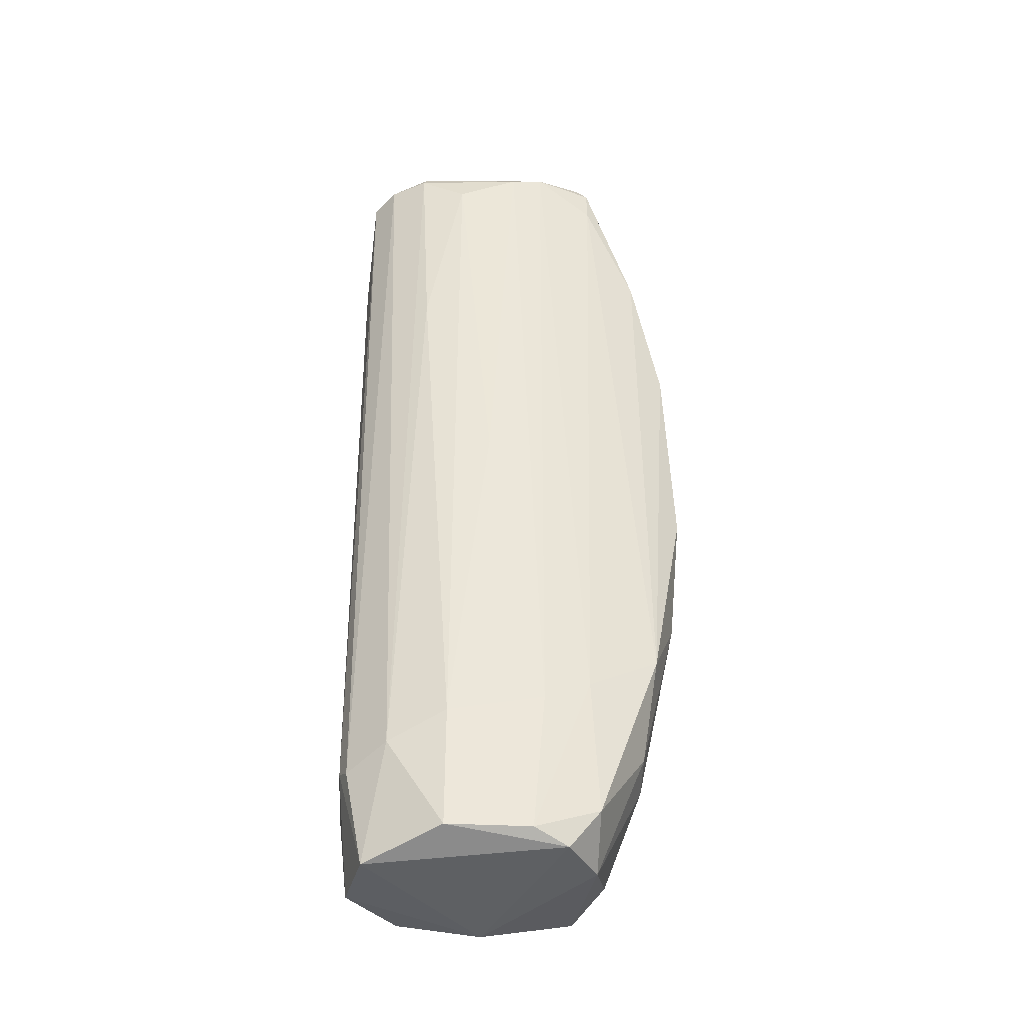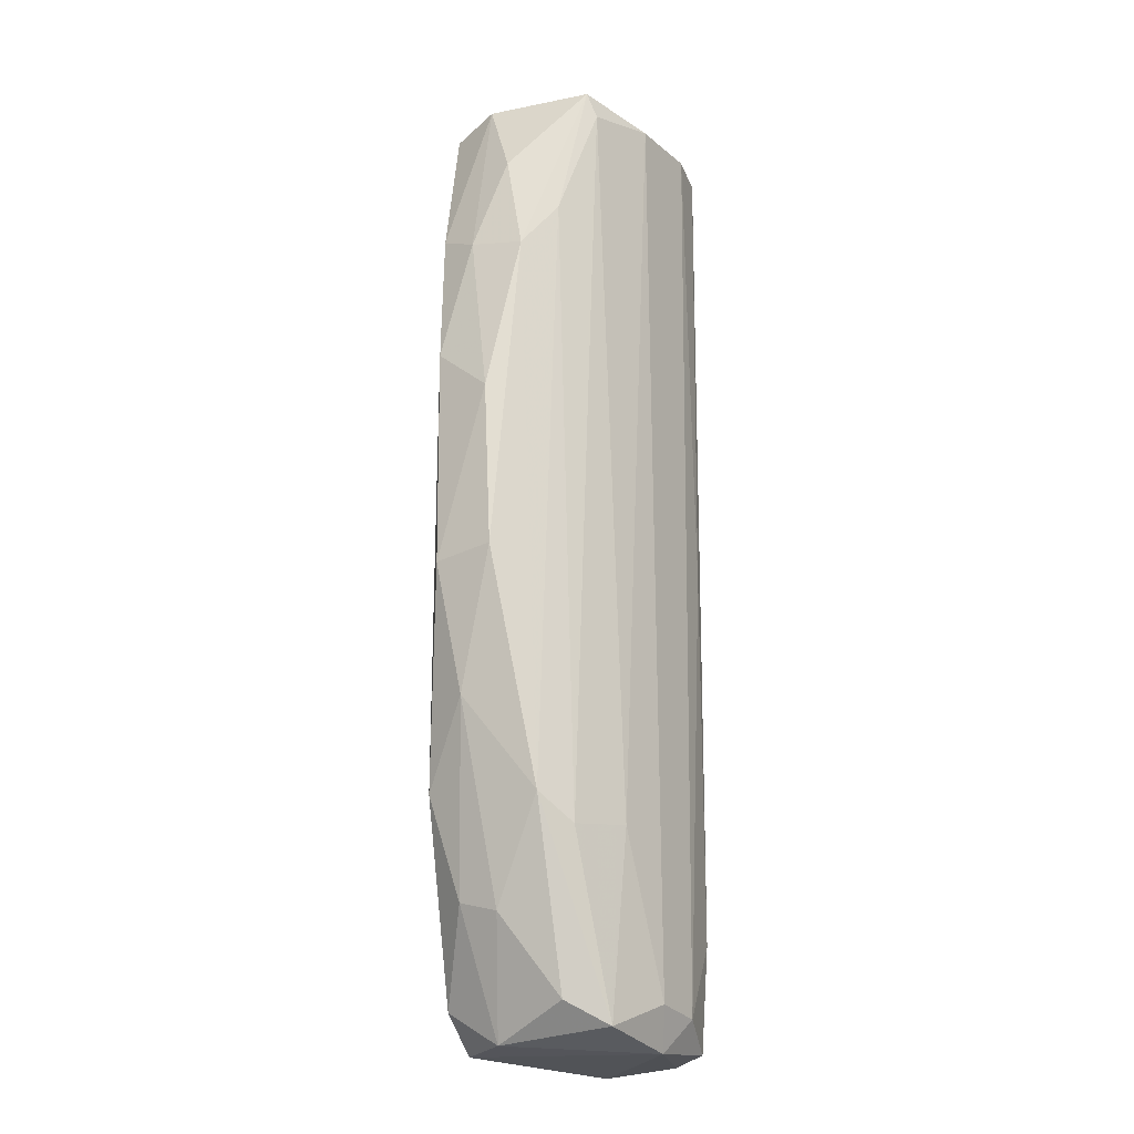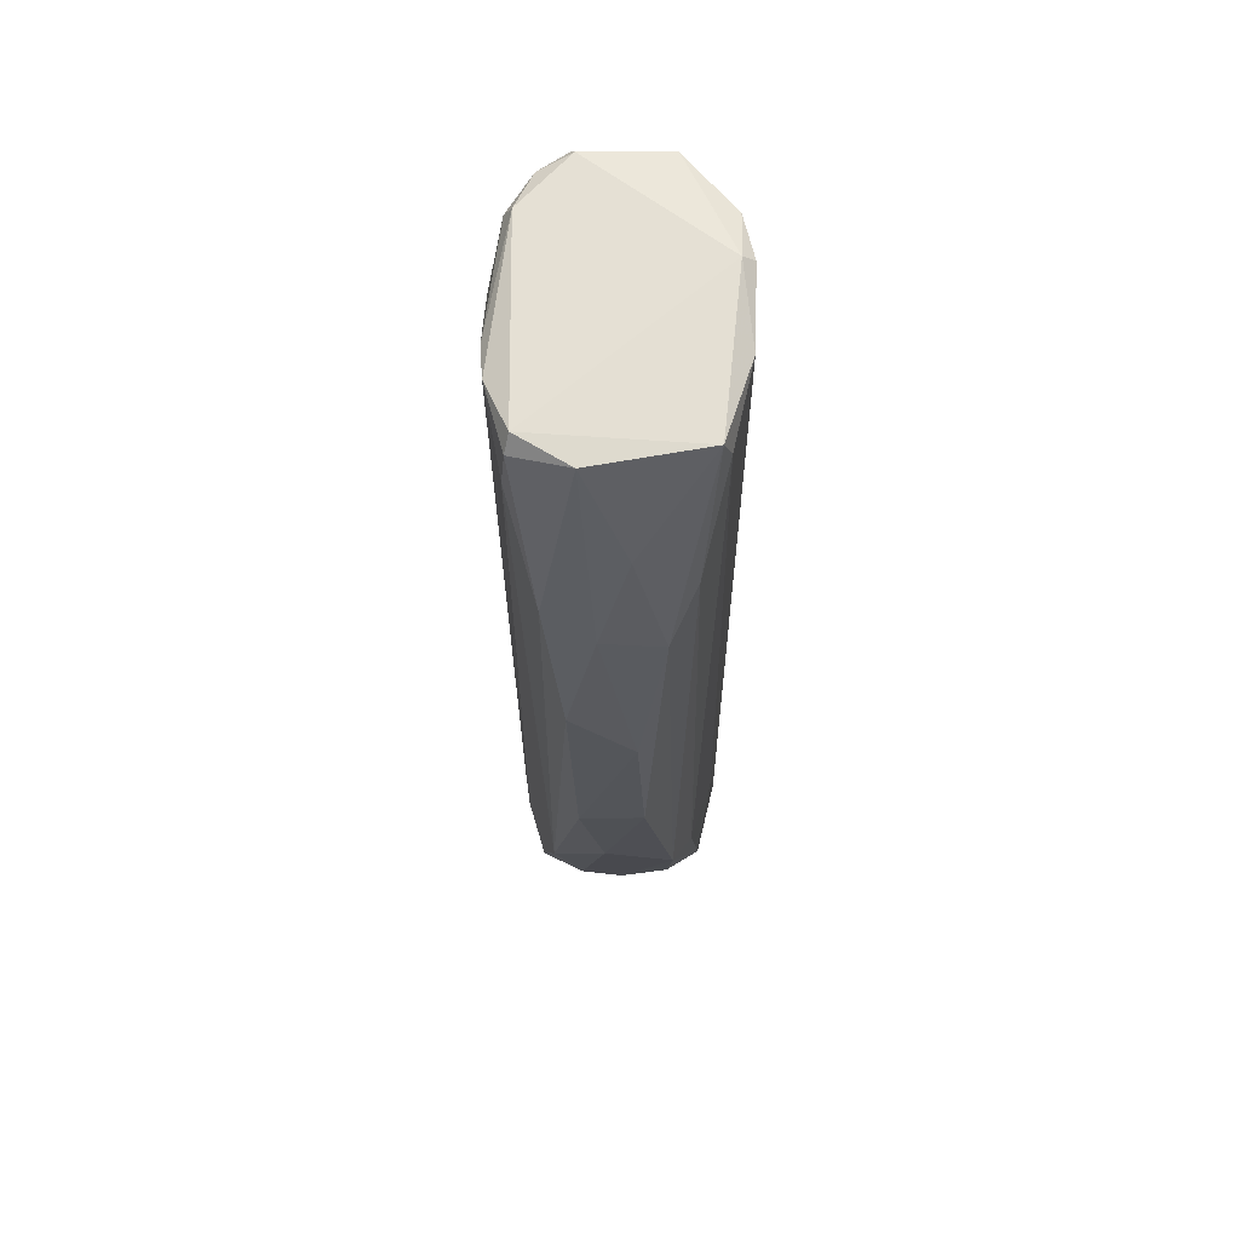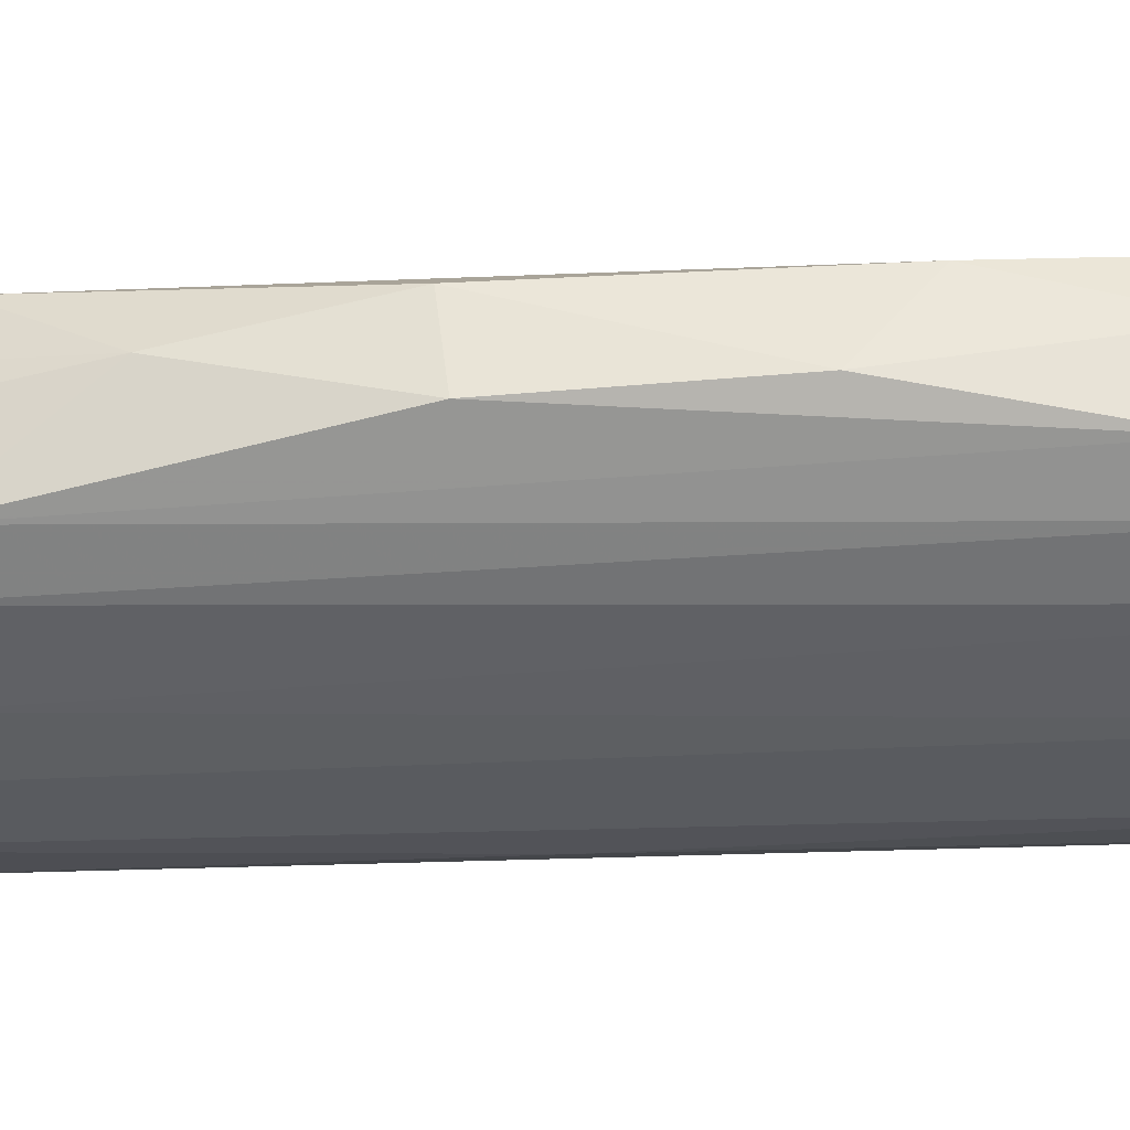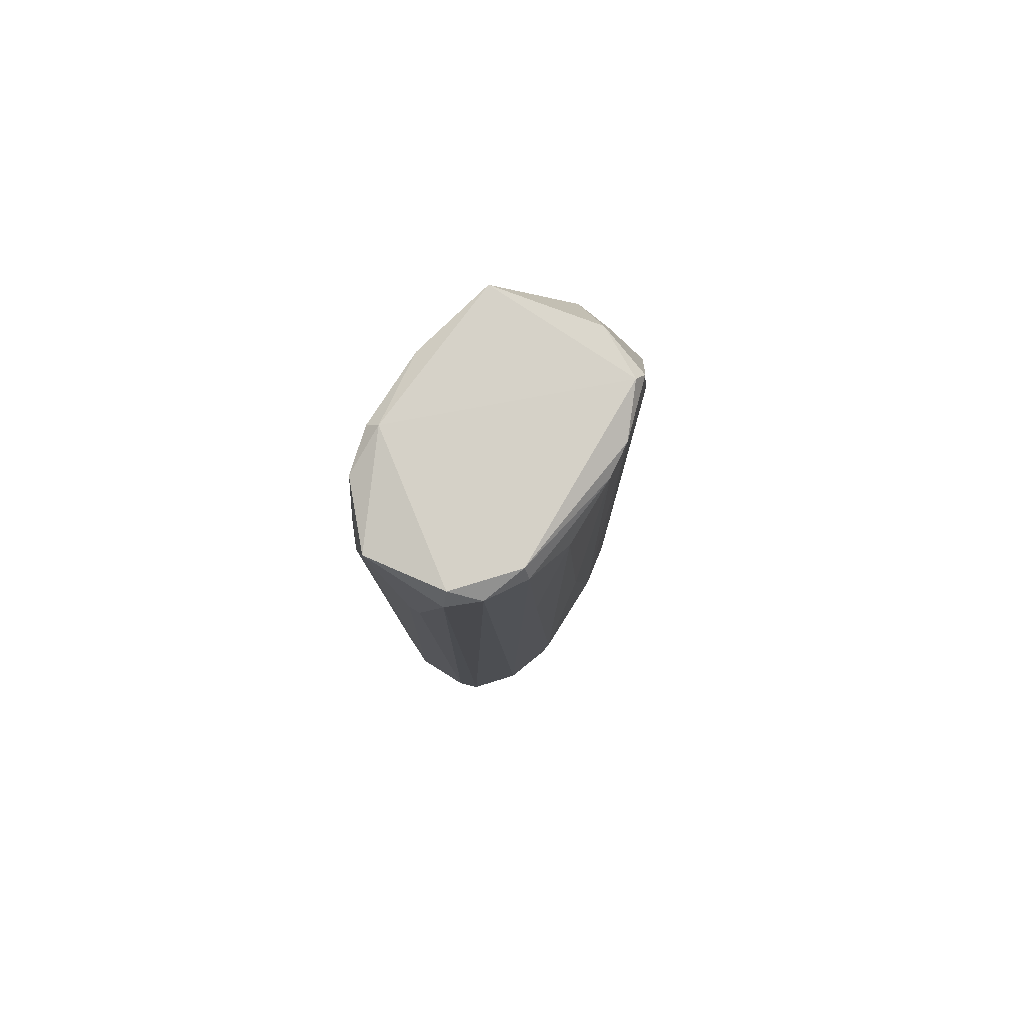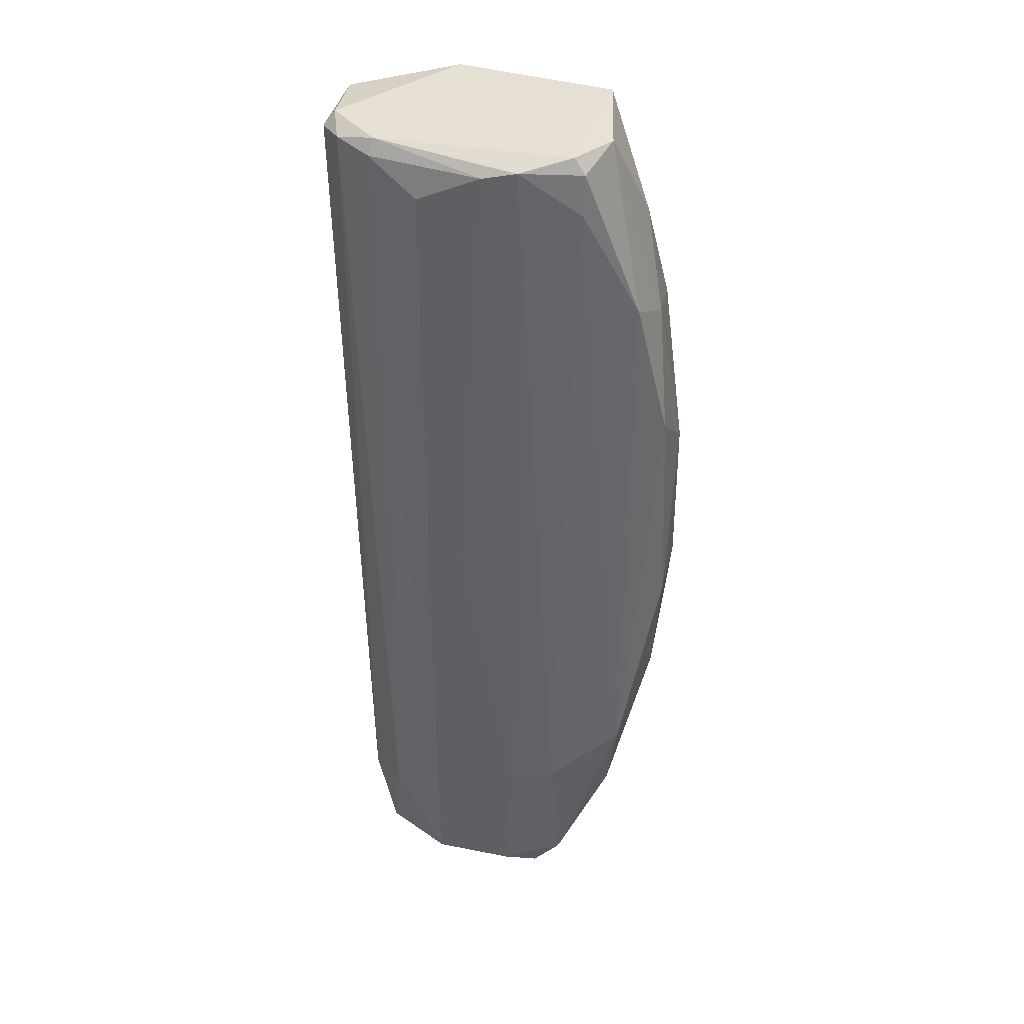
<metadata>
{"format":"obj","ext":"obj","renderer":"f3d","projection":"perspective","resolution":1024,"background":"white","views":[{"elev":-43.0,"azim":-3.1,"up":"+Y"},{"elev":-20.4,"azim":122.3,"up":"+Y"},{"elev":65.5,"azim":91.8,"up":"+Y"},{"elev":-32.0,"azim":93.6,"up":"+Z"},{"elev":79.4,"azim":-57.5,"up":"+Y"},{"elev":38.7,"azim":14.1,"up":"+Y"}]}
</metadata>
<code>
o convex_0
v 0.03614 -0.03863 0.00247
v -0.03952 0.07362 0.00084
v -0.03952 0.07362 0.00328
v -0.03464 -0.1054 -0.005661
v -0.000466 0.1029 -0.02113
v -0.001277 0.1021 0.02281
v -0.01511 -0.1037 0.02037
v 0.01336 -0.1029 -0.01868
v 0.0329 0.06225 -0.008916
v -0.02731 0.1029 -0.01868
v 0.01662 -0.09803 0.01793
v 0.01906 0.1029 0.01793
v -0.01267 -0.09886 -0.02194
v -0.03383 0.1037 0.01549
v -0.03545 -0.08582 0.0106
v 0.03696 0.03783 0.00898
v 0.01743 0.1054 -0.01624
v -0.03383 -0.08421 -0.01299
v 0.03045 -0.05898 -0.01217
v -0.03871 0.1037 -0.008105
v -0.02324 0.05002 0.02118
v 0.01499 -0.06793 0.02037
v 0.01662 -0.1054 0.005725
v 0.03045 -0.05654 0.01386
v 0.03859 -0.008521 -0.005661
v -0.01511 -0.07687 0.022
v -0.02731 -0.08256 0.01793
v 0.02231 0.1054 0.006535
v -0.03708 -0.085 -0.005661
v 0.01011 -0.06303 -0.02031
v -0.02487 0.1062 0.01875
v 0.0272 -0.08096 -0.000781
v -0.02406 -0.1046 -0.01787
v -0.03138 -0.107 0.00979
v -0.01755 0.1037 -0.02113
v 0.005223 -0.07282 0.022
v 0.0158 0.09966 -0.01787
v -0.03871 0.1029 0.00979
v -0.01511 0.09559 0.02281
v 0.01906 0.09397 0.01874
v -0.006163 -0.1062 -0.01869
v -0.02568 -0.08177 -0.01868
v -0.03301 0.0899 -0.01543
v -0.01674 0.1062 -0.01869
v 0.03859 -0.01015 0.00735
v 0.01011 -0.1062 0.01711
v -0.001277 -0.09721 -0.02194
v 0.02313 -0.06468 -0.01624
v -0.03708 -0.0834 0.006535
v 0.03045 0.06955 0.01305
v 0.02882 0.08583 -0.002406
v 0.006041 0.1037 0.022
v 0.03859 0.02725 -0.004035
v 0.01662 0.1062 0.01711
v 0.02557 0.07283 -0.0138
v 0.01987 -0.09803 -0.01136
v -0.02244 -0.000403 -0.02031
v -0.006973 0.001204 0.02281
v -0.02568 0.1029 0.02037
v 0.03371 0.06467 0.00328
v 0.0272 -0.07851 0.008165
v 0.002784 -0.1037 0.02037
v -0.0379 0.09803 -0.01055
v -0.03627 0.1062 0.00898
f 31 54 64
f 2 3 20
f 22 11 24
f 1 19 25
f 19 9 25
f 14 15 27
f 7 26 27
f 26 21 27
f 3 2 29
f 18 4 29
f 2 20 29
f 19 1 32
f 4 18 33
f 7 27 34
f 27 15 34
f 5 17 37
f 30 5 37
f 15 14 38
f 20 3 38
f 21 26 39
f 22 24 40
f 8 23 41
f 33 13 41
f 4 33 41
f 34 4 41
f 13 33 42
f 33 18 42
f 10 42 43
f 42 18 43
f 17 5 44
f 10 20 44
f 5 35 44
f 35 10 44
f 24 1 45
f 16 24 45
f 1 25 45
f 23 11 46
f 7 34 46
f 41 23 46
f 34 41 46
f 5 30 47
f 30 8 47
f 35 5 47
f 13 35 47
f 8 41 47
f 41 13 47
f 19 8 48
f 8 30 48
f 30 37 48
f 3 29 49
f 29 4 49
f 4 34 49
f 34 15 49
f 38 3 49
f 15 38 49
f 24 16 50
f 28 12 50
f 12 40 50
f 40 24 50
f 9 17 51
f 17 28 51
f 31 6 52
f 6 36 52
f 36 22 52
f 40 12 52
f 22 40 52
f 25 9 53
f 16 45 53
f 45 25 53
f 12 28 54
f 28 17 54
f 17 44 54
f 52 12 54
f 31 52 54
f 17 9 55
f 9 19 55
f 37 17 55
f 19 48 55
f 48 37 55
f 8 19 56
f 23 8 56
f 19 32 56
f 32 23 56
f 35 13 57
f 10 35 57
f 42 10 57
f 13 42 57
f 36 6 58
f 26 36 58
f 39 26 58
f 6 39 58
f 14 27 59
f 27 21 59
f 6 31 59
f 31 14 59
f 21 39 59
f 39 6 59
f 50 16 60
f 28 50 60
f 9 51 60
f 51 28 60
f 53 9 60
f 16 53 60
f 11 23 61
f 1 24 61
f 24 11 61
f 32 1 61
f 23 32 61
f 11 22 62
f 26 7 62
f 22 36 62
f 36 26 62
f 7 46 62
f 46 11 62
f 20 10 63
f 18 29 63
f 29 20 63
f 10 43 63
f 43 18 63
f 14 31 64
f 38 14 64
f 20 38 64
f 44 20 64
f 54 44 64

</code>
